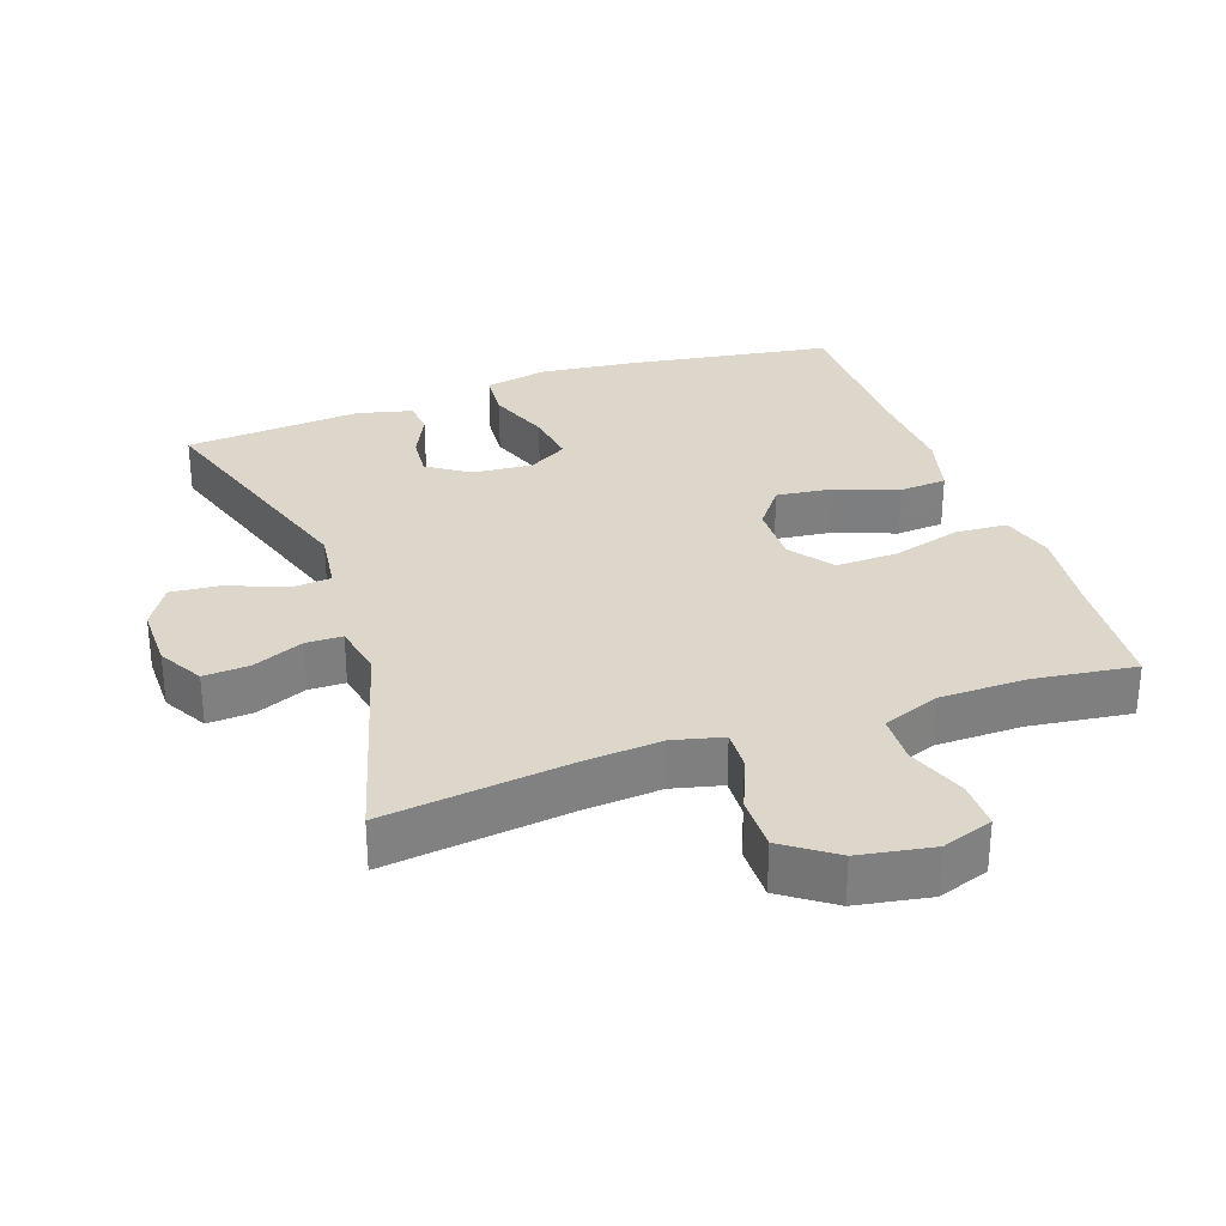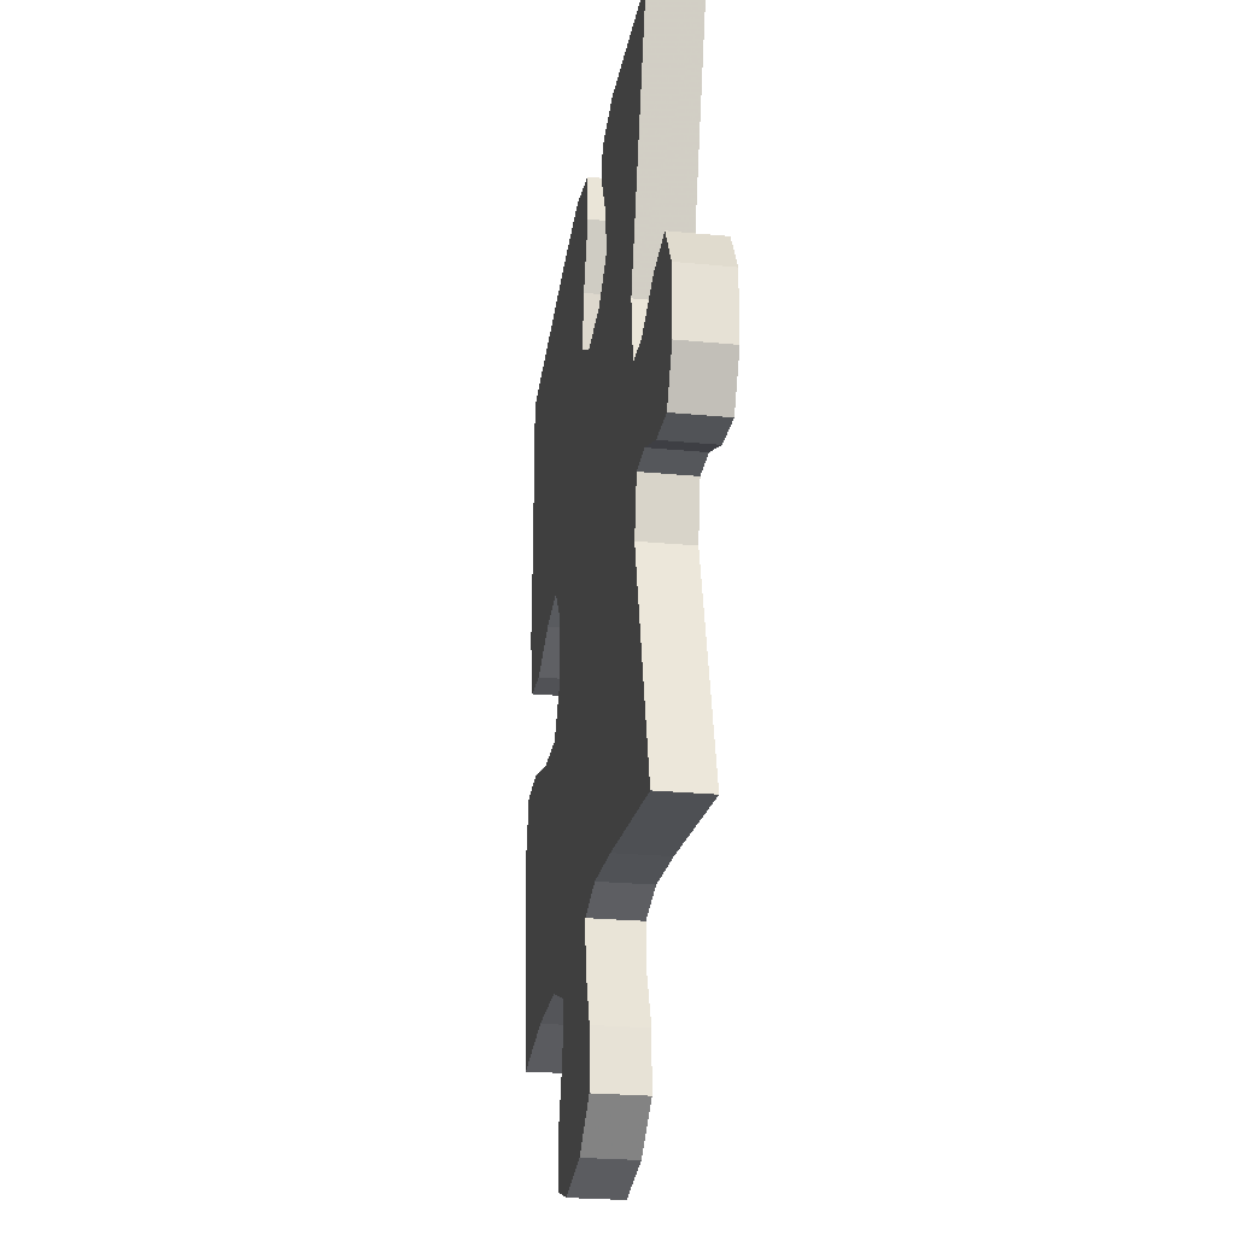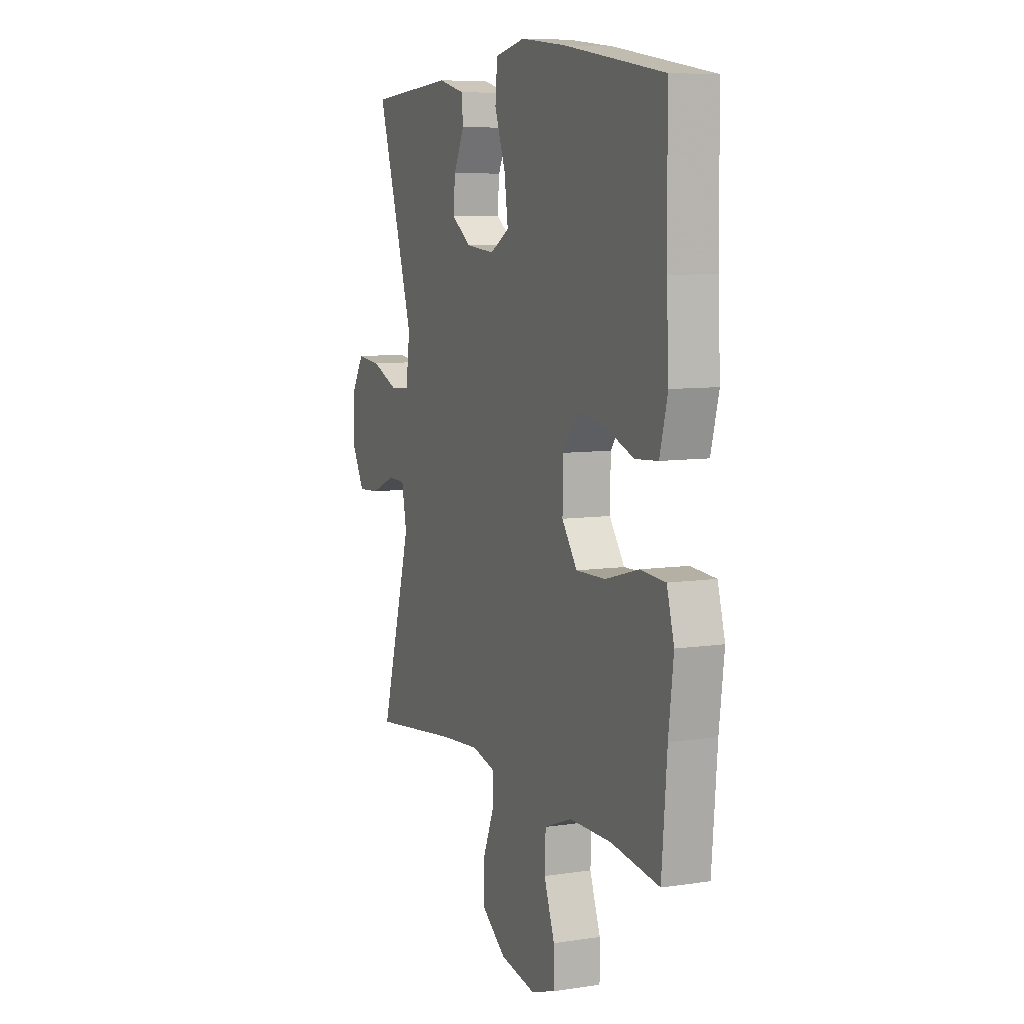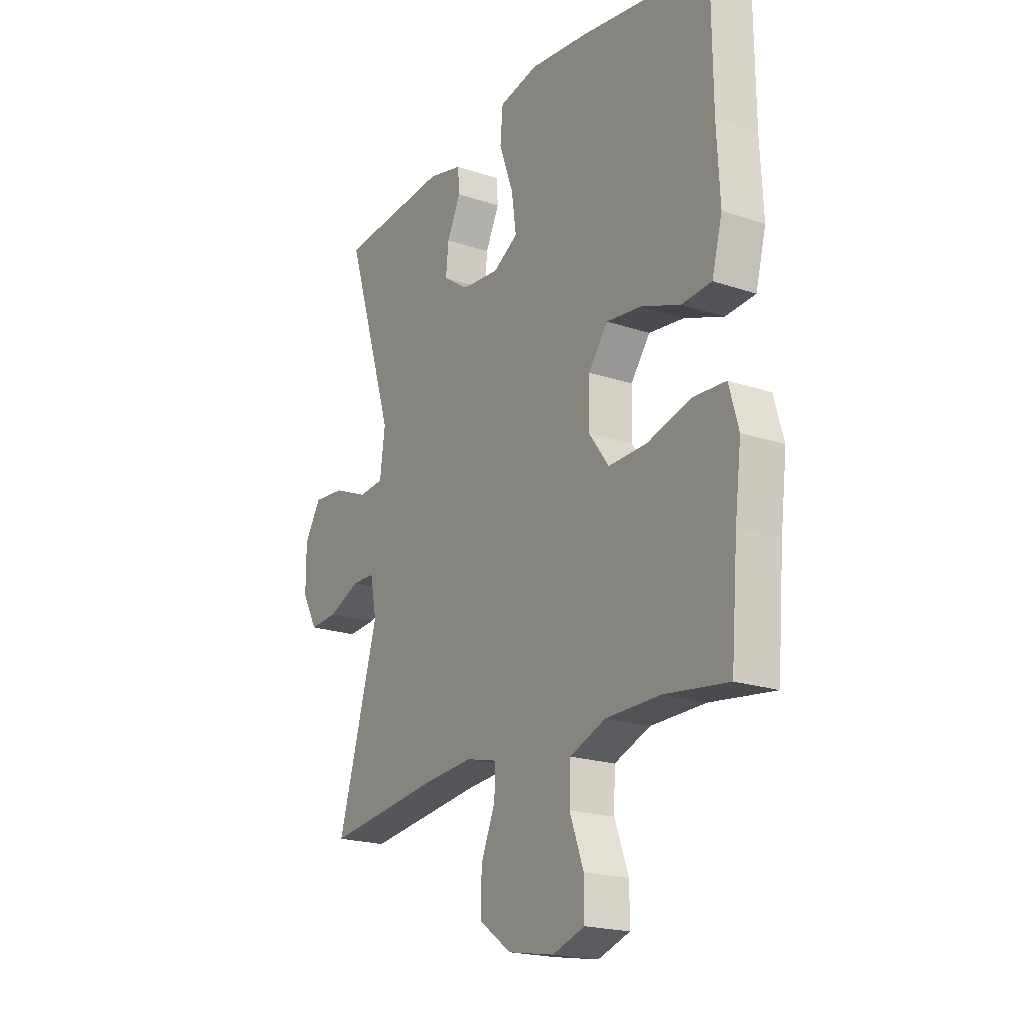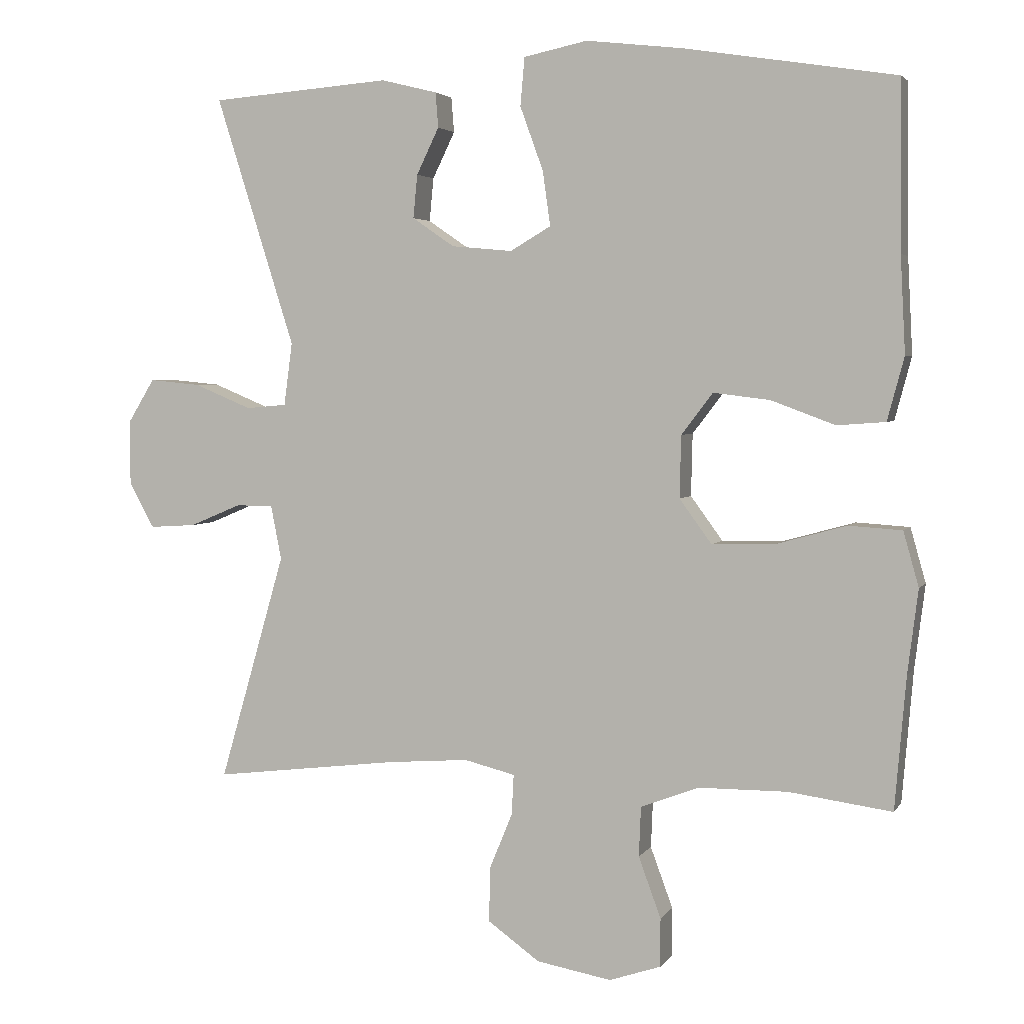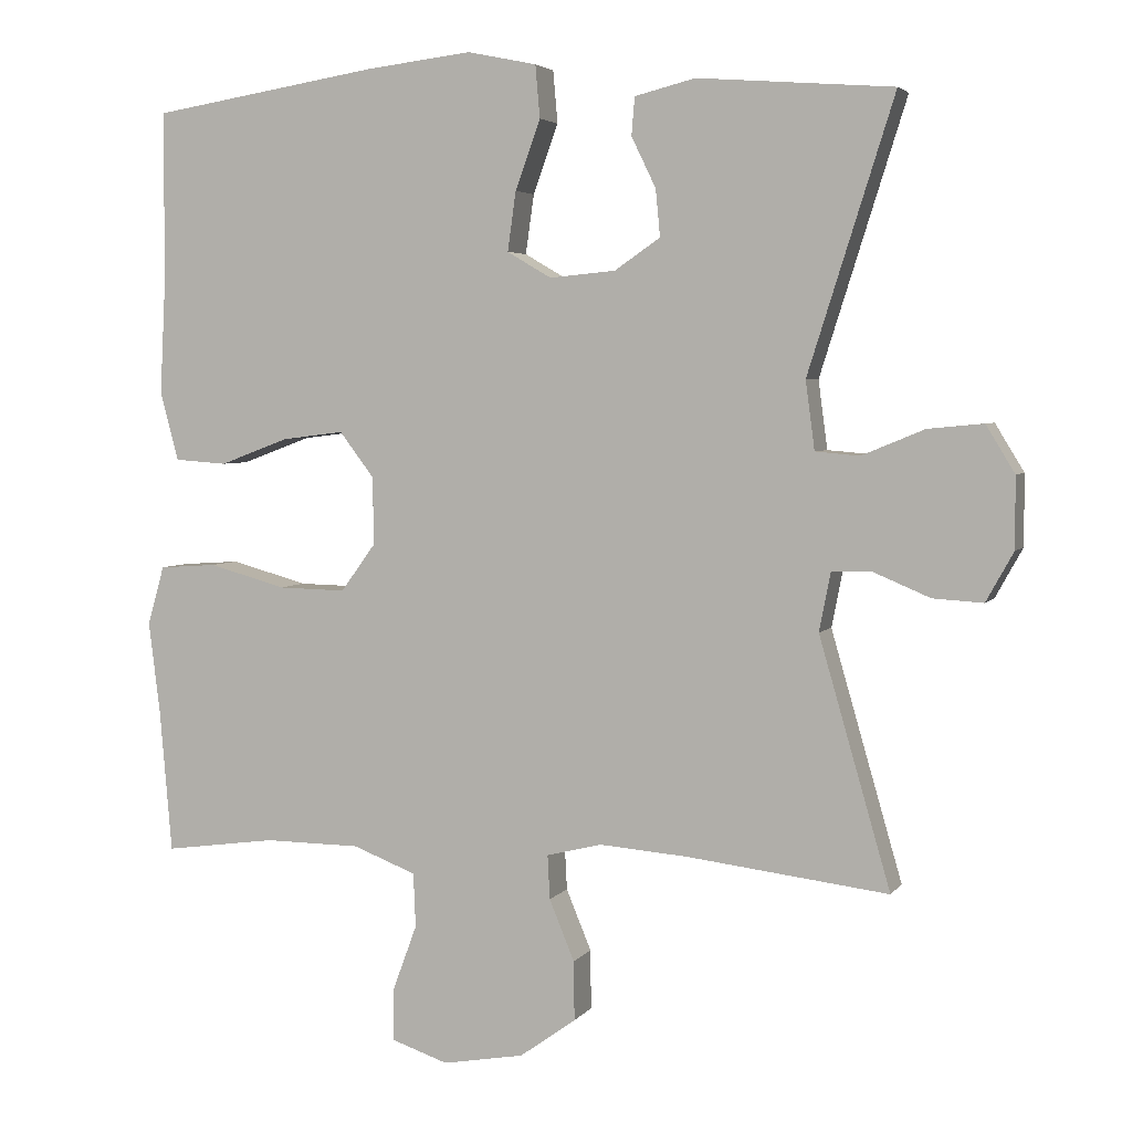
<metadata>
{"format":"obj","ext":"obj","renderer":"f3d","projection":"perspective","resolution":1024,"background":"white","views":[{"elev":30.6,"azim":160.5,"up":"+Y"},{"elev":-25.3,"azim":81.2,"up":"+Z"},{"elev":7.9,"azim":-112.9,"up":"+Z"},{"elev":-20.4,"azim":-121.6,"up":"+Z"},{"elev":3.5,"azim":-162.5,"up":"+Z"},{"elev":4.1,"azim":18.7,"up":"+Z"}]}
</metadata>
<code>
v 0.5 0.07 0.5
v 0.387 0.07 0.143
v 0.399 0.07 0.053
v 0.457 0.07 0.048
v 0.539 0.07 0.082
v 0.612 0.07 0.089
v 0.65 0.07 0.027
v 0.65 0.07 -0.066
v 0.614 0.07 -0.131
v 0.548 0.07 -0.127
v 0.474 0.07 -0.096
v 0.421 0.07 -0.097
v 0.406 0.07 -0.174
v 0.5 0.07 -0.5
v 0.235 0.07 -0.468
v 0.119 0.07 -0.459
v 0.046 0.07 -0.477
v 0.049 0.07 -0.535
v 0.082 0.07 -0.615
v 0.083 0.07 -0.693
v 0.009 0.07 -0.746
v -0.098 0.07 -0.765
v -0.172 0.07 -0.74
v -0.172 0.07 -0.671
v -0.14 0.07 -0.584
v -0.143 0.07 -0.513
v -0.226 0.07 -0.481
v -0.353 0.07 -0.48
v -0.5 0.07 -0.5
v -0.516 0.07 -0.311
v -0.531 0.07 -0.191
v -0.509 0.07 -0.113
v -0.433 0.07 -0.108
v -0.332 0.07 -0.136
v -0.243 0.07 -0.138
v -0.197 0.07 -0.075
v -0.199 0.07 0.014
v -0.244 0.07 0.073
v -0.325 0.07 0.063
v -0.416 0.07 0.029
v -0.485 0.07 0.034
v -0.509 0.07 0.124
v -0.502 0.07 0.261
v -0.5 0.07 0.5
v -0.199 0.07 0.548
v -0.061 0.07 0.564
v 0.03 0.07 0.545
v 0.036 0.07 0.476
v 0.003 0.07 0.385
v -0.008 0.07 0.307
v 0.05 0.07 0.273
v 0.137 0.07 0.281
v 0.197 0.07 0.322
v 0.191 0.07 0.384
v 0.159 0.07 0.45
v 0.163 0.07 0.5
v 0.243 0.07 0.52
v 0.5 0 0.5
v 0.387 0 0.143
v 0.399 0 0.053
v 0.457 0 0.048
v 0.539 0 0.082
v 0.612 0 0.089
v 0.65 0 0.027
v 0.65 0 -0.066
v 0.614 0 -0.131
v 0.548 0 -0.127
v 0.474 0 -0.096
v 0.421 0 -0.097
v 0.406 0 -0.174
v 0.5 0 -0.5
v 0.235 0 -0.468
v 0.119 0 -0.459
v 0.046 0 -0.477
v 0.049 0 -0.535
v 0.082 0 -0.615
v 0.083 0 -0.693
v 0.009 0 -0.746
v -0.098 0 -0.765
v -0.172 0 -0.74
v -0.172 0 -0.671
v -0.14 0 -0.584
v -0.143 0 -0.513
v -0.226 0 -0.481
v -0.353 0 -0.48
v -0.5 0 -0.5
v -0.516 0 -0.311
v -0.531 0 -0.191
v -0.509 0 -0.113
v -0.433 0 -0.108
v -0.332 0 -0.136
v -0.243 0 -0.138
v -0.197 0 -0.075
v -0.199 0 0.014
v -0.244 0 0.073
v -0.325 0 0.063
v -0.416 0 0.029
v -0.485 0 0.034
v -0.509 0 0.124
v -0.502 0 0.261
v -0.5 0 0.5
v -0.199 0 0.548
v -0.061 0 0.564
v 0.03 0 0.545
v 0.036 0 0.476
v 0.003 0 0.385
v -0.008 0 0.307
v 0.05 0 0.273
v 0.137 0 0.281
v 0.197 0 0.322
v 0.191 0 0.384
v 0.159 0 0.45
v 0.163 0 0.5
v 0.243 0 0.52
f 54 55 56 57
f 53 54 57 1
f 52 53 1 2
f 51 52 2 3
f 50 51 3
f 46 47 48 49
f 46 49 50
f 43 44 45 46
f 43 46 50
f 42 43 50 3
f 39 40 41 42
f 38 39 42
f 31 32 33 34
f 30 31 34 35
f 28 29 30 35
f 27 28 35 36
f 22 23 24 25
f 22 25 26
f 21 22 26
f 18 19 20 21
f 17 18 21 26
f 16 17 26 27
f 13 14 15
f 12 13 15 16
f 8 9 10 11
f 8 11 12
f 7 8 12
f 4 5 6 7
f 4 7 12
f 38 42 3 4
f 37 38 4 12
f 36 37 12 16
f 16 27 36
f 114 113 112 111
f 58 114 111 110
f 59 58 110 109
f 60 59 109 108
f 60 108 107
f 106 105 104 103
f 107 106 103
f 103 102 101 100
f 107 103 100
f 60 107 100 99
f 99 98 97 96
f 99 96 95
f 91 90 89 88
f 92 91 88 87
f 92 87 86 85
f 93 92 85 84
f 82 81 80 79
f 83 82 79
f 83 79 78
f 78 77 76 75
f 83 78 75 74
f 84 83 74 73
f 72 71 70
f 73 72 70 69
f 68 67 66 65
f 69 68 65
f 69 65 64
f 64 63 62 61
f 69 64 61
f 61 60 99 95
f 69 61 95 94
f 73 69 94 93
f 93 84 73
f 1 58 59 2
f 2 59 60 3
f 3 60 61 4
f 4 61 62 5
f 5 62 63 6
f 6 63 64 7
f 7 64 65 8
f 8 65 66 9
f 9 66 67 10
f 10 67 68 11
f 11 68 69 12
f 12 69 70 13
f 13 70 71 14
f 14 71 72 15
f 15 72 73 16
f 16 73 74 17
f 17 74 75 18
f 18 75 76 19
f 19 76 77 20
f 20 77 78 21
f 21 78 79 22
f 22 79 80 23
f 23 80 81 24
f 24 81 82 25
f 25 82 83 26
f 26 83 84 27
f 27 84 85 28
f 28 85 86 29
f 29 86 87 30
f 30 87 88 31
f 31 88 89 32
f 32 89 90 33
f 33 90 91 34
f 34 91 92 35
f 35 92 93 36
f 36 93 94 37
f 37 94 95 38
f 38 95 96 39
f 39 96 97 40
f 40 97 98 41
f 41 98 99 42
f 42 99 100 43
f 43 100 101 44
f 44 101 102 45
f 45 102 103 46
f 46 103 104 47
f 47 104 105 48
f 48 105 106 49
f 49 106 107 50
f 50 107 108 51
f 51 108 109 52
f 52 109 110 53
f 53 110 111 54
f 54 111 112 55
f 55 112 113 56
f 56 113 114 57
f 57 114 58 1

</code>
